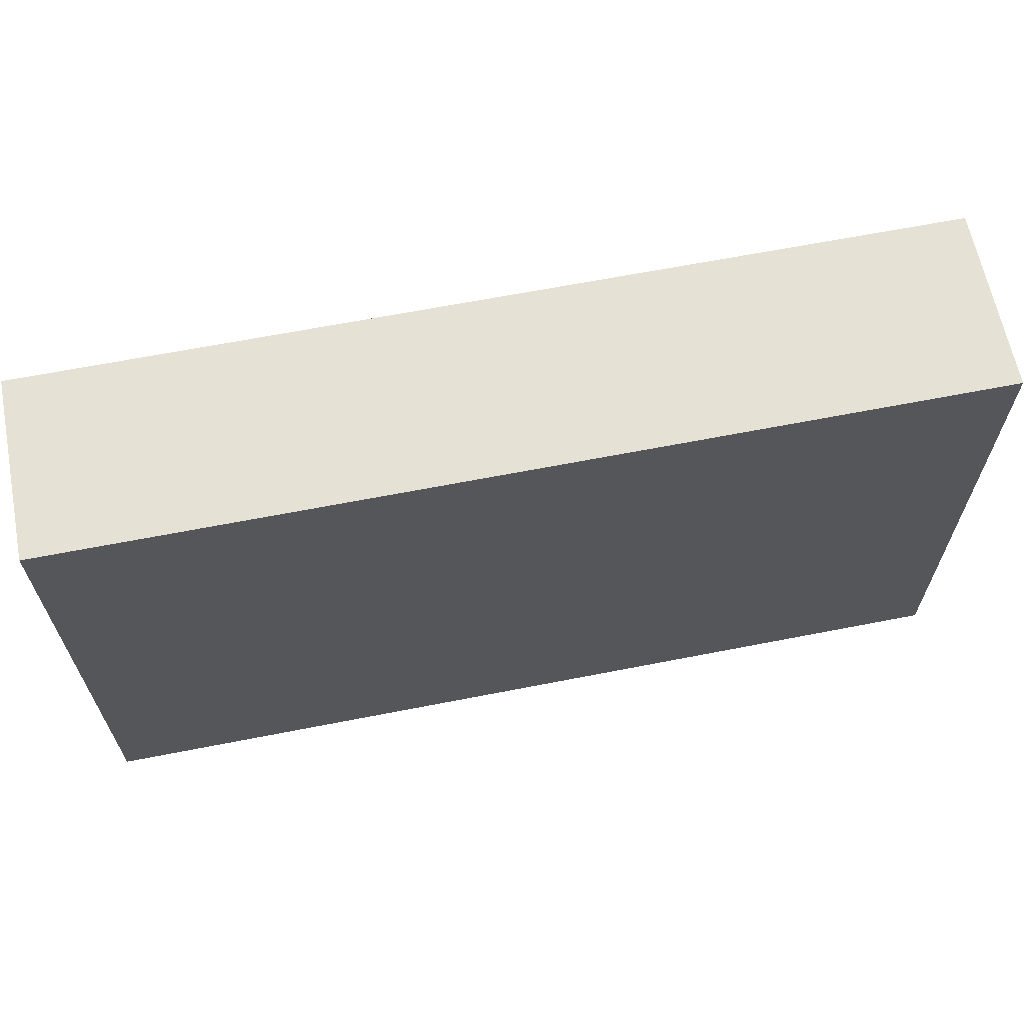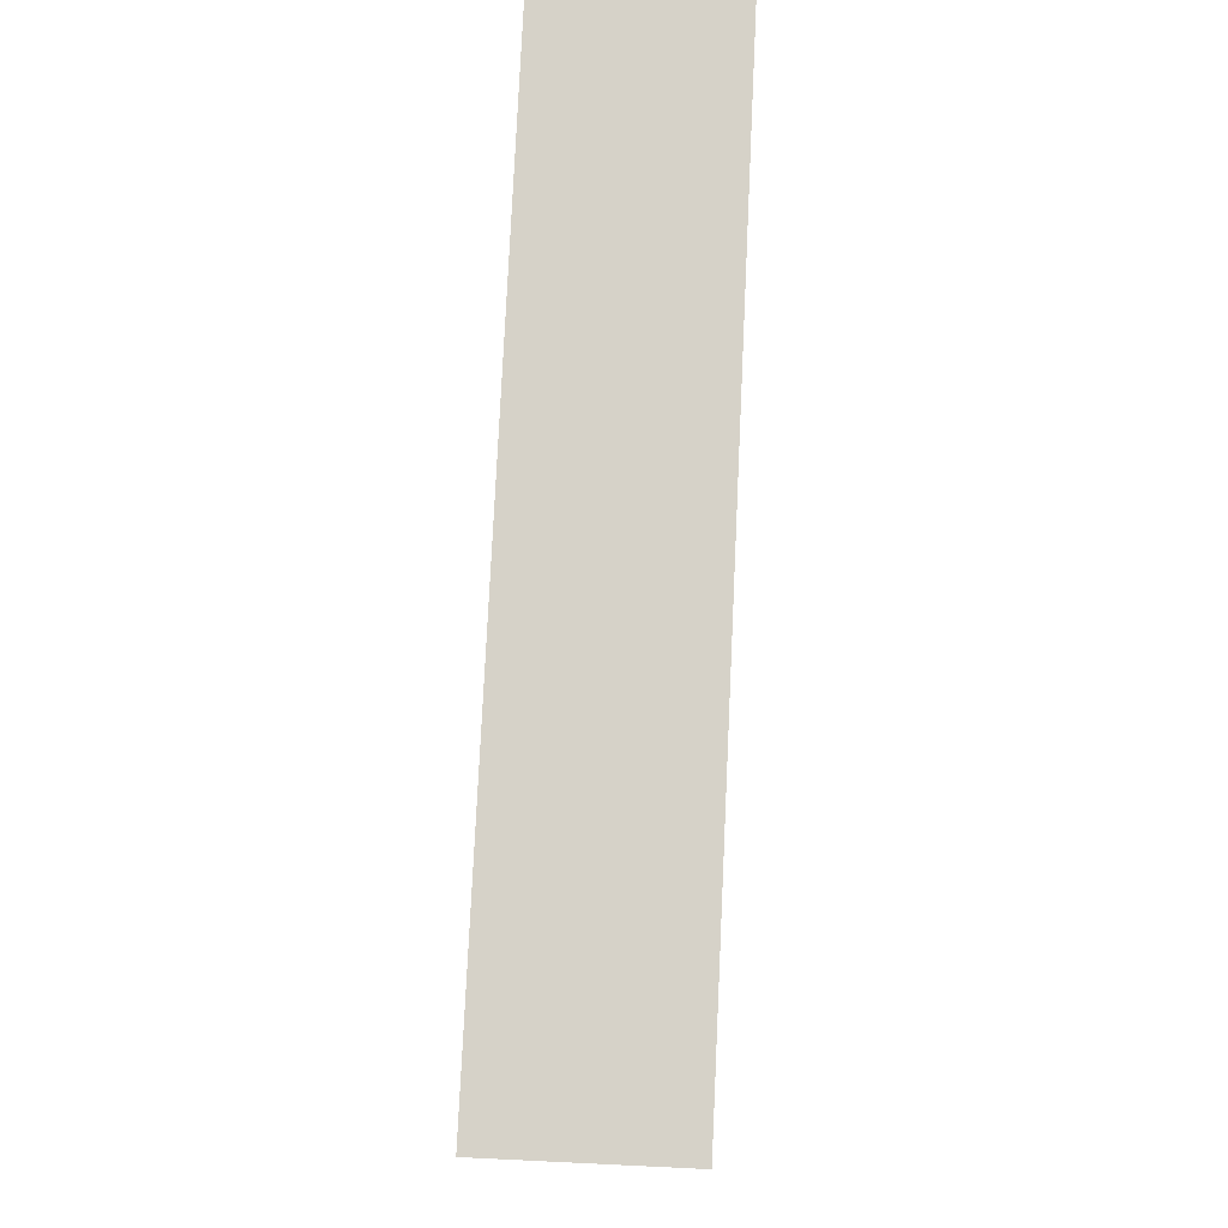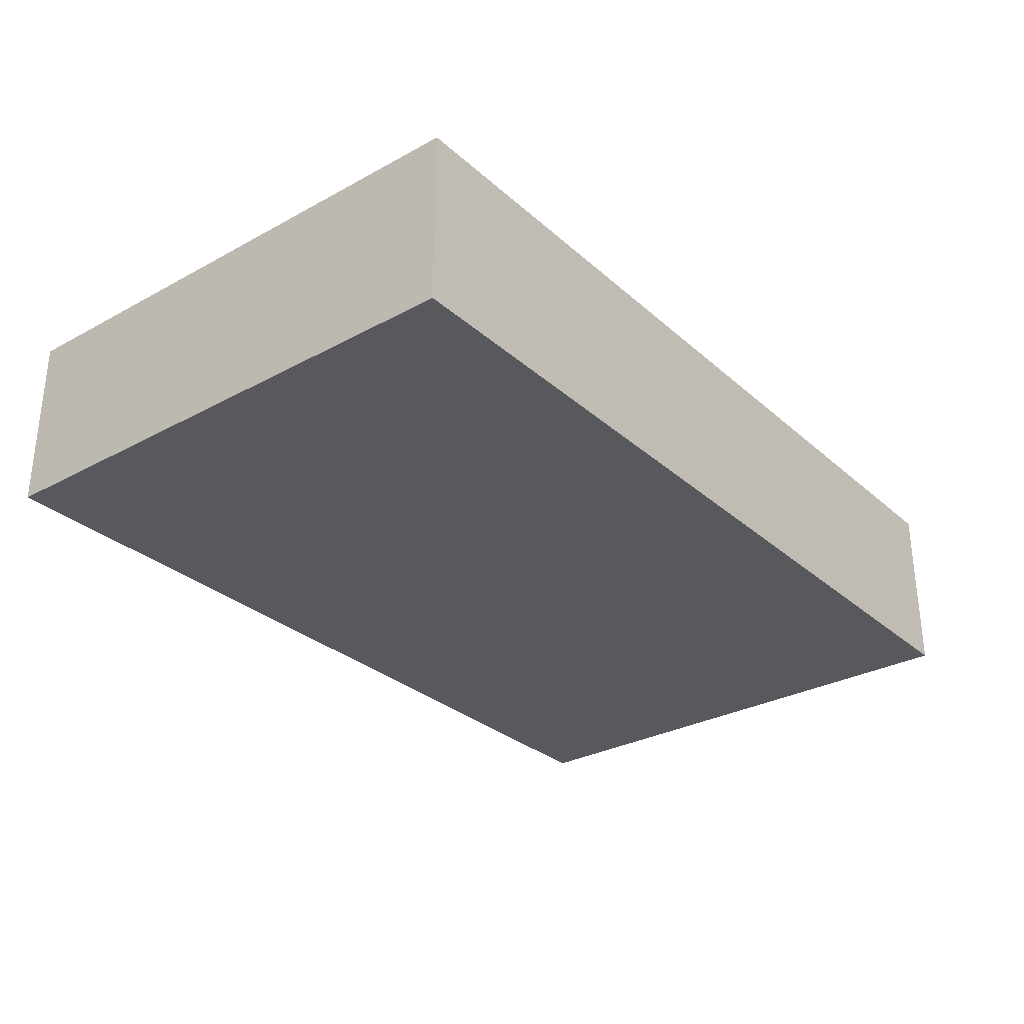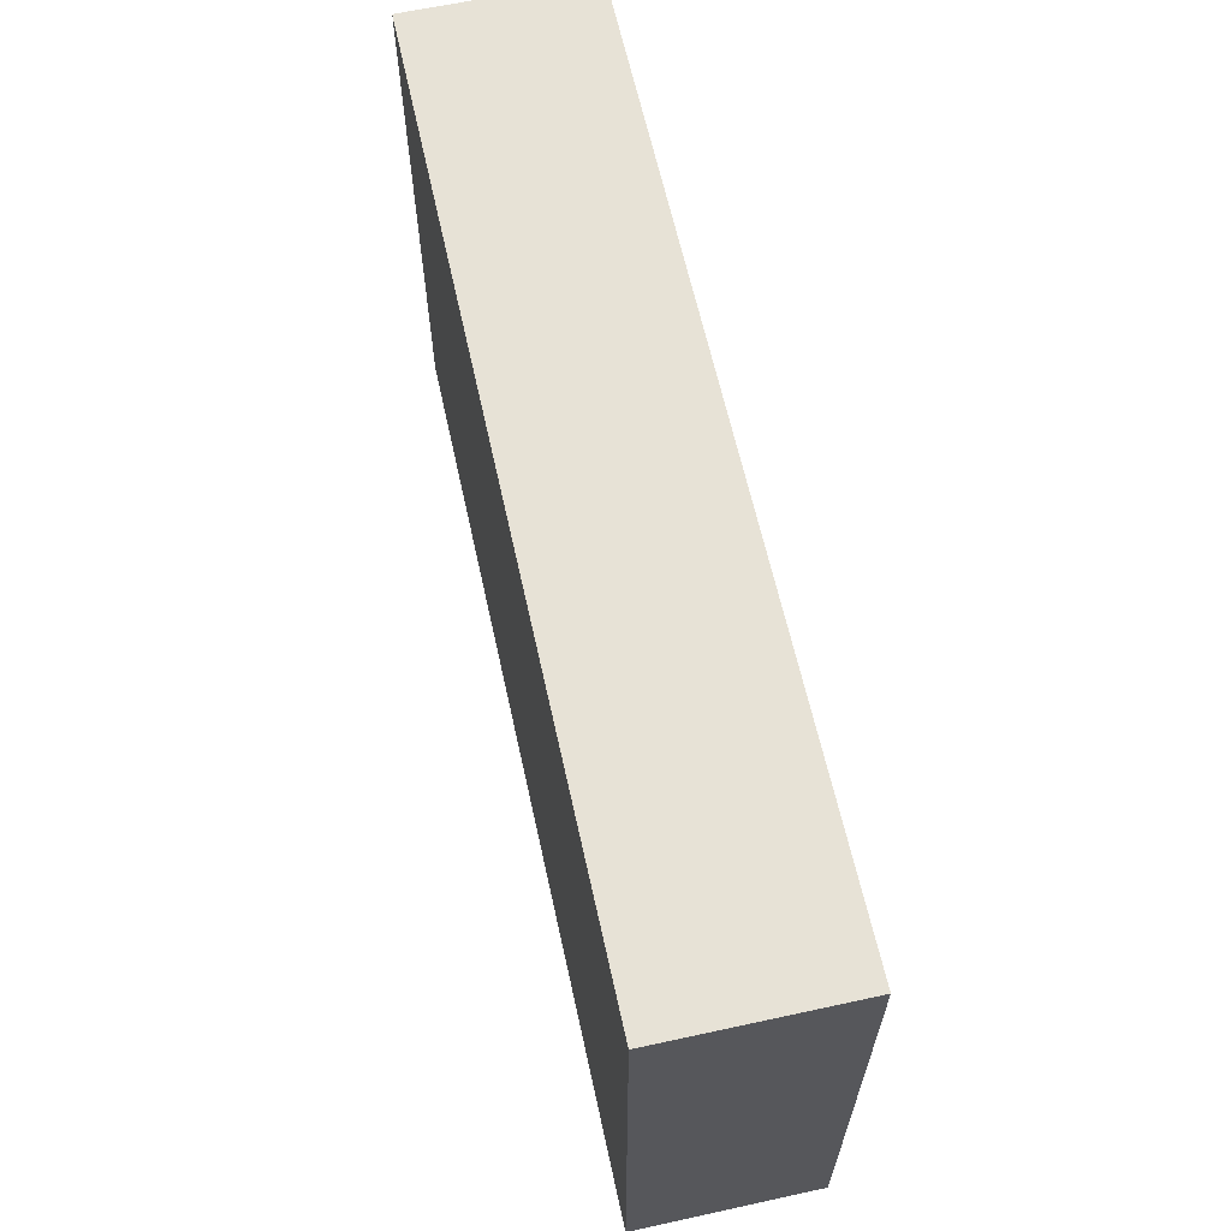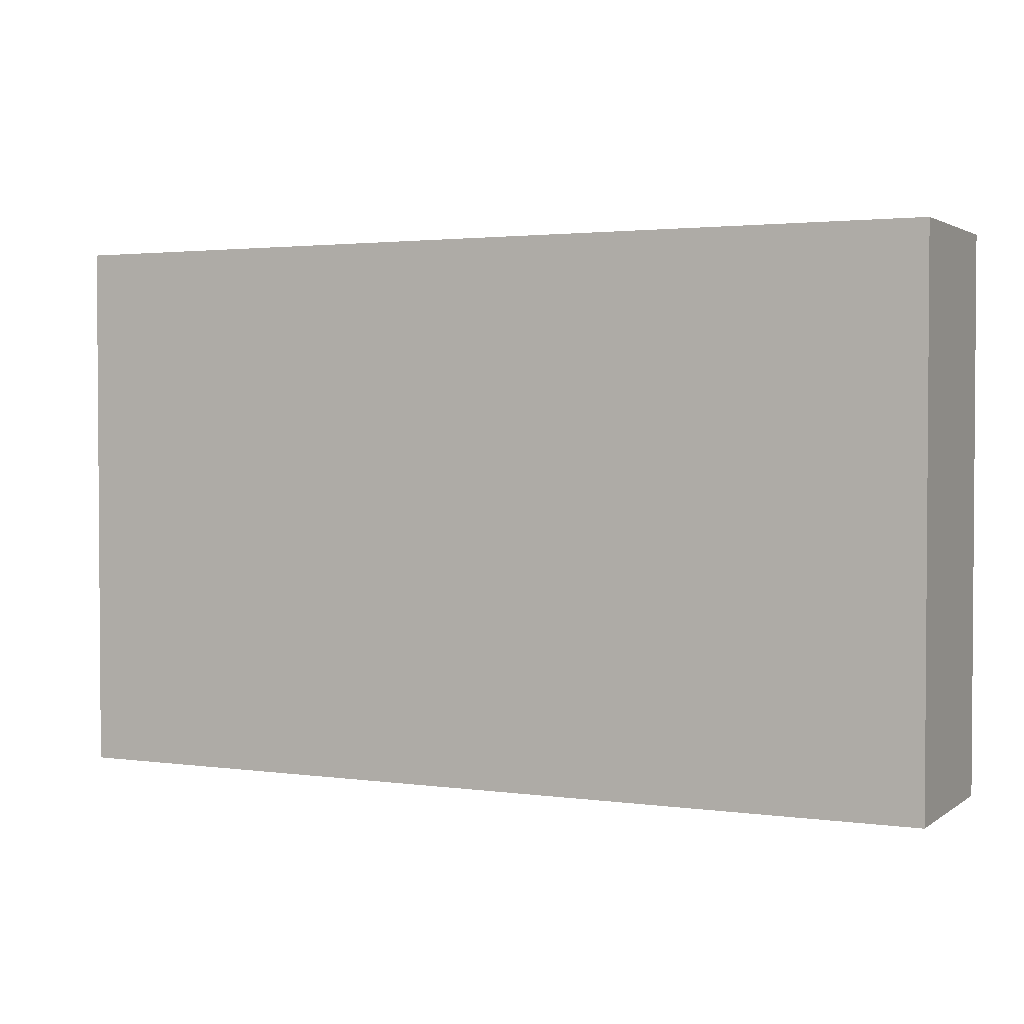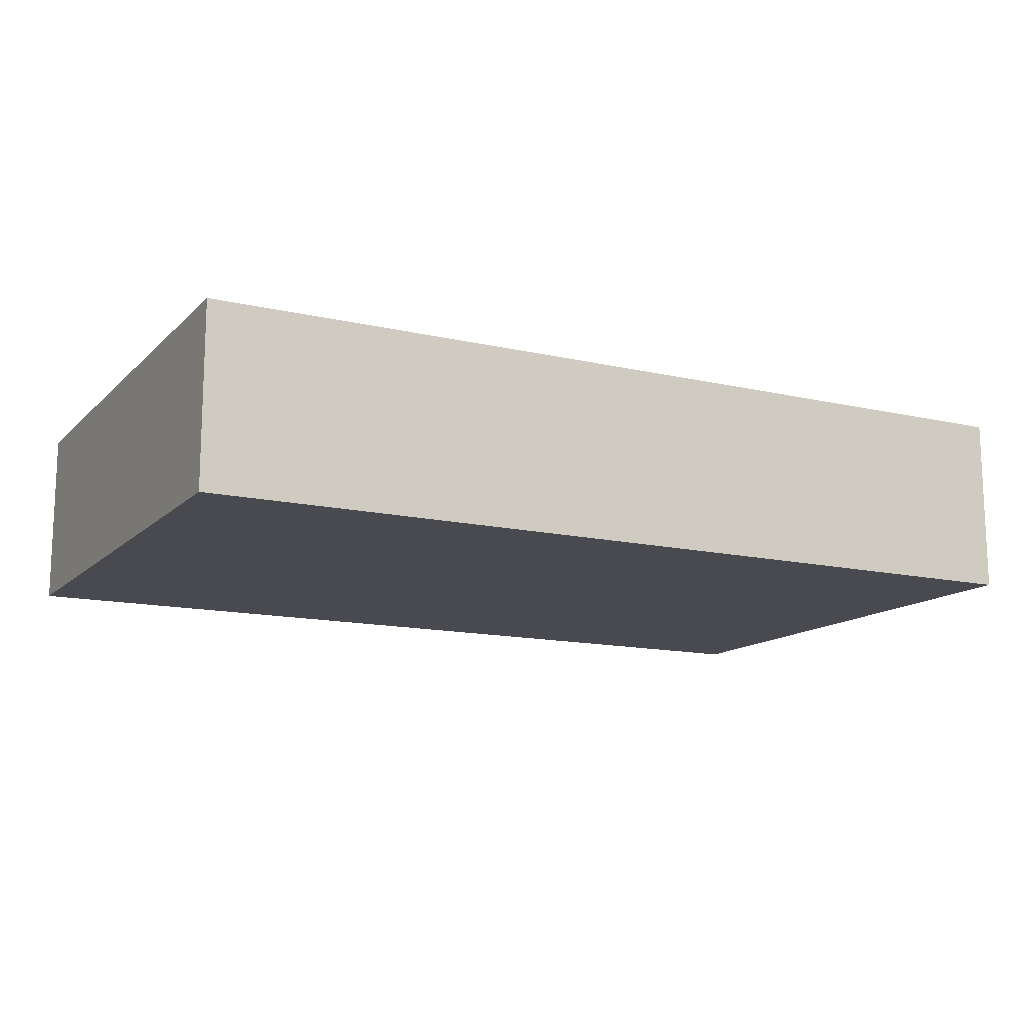
<metadata>
{"format":"obj","ext":"obj","renderer":"f3d","projection":"perspective","resolution":1024,"background":"white","views":[{"elev":64.4,"azim":168.8,"up":"+Z"},{"elev":78.4,"azim":-87.3,"up":"+Z"},{"elev":-30.1,"azim":-51.6,"up":"+Y"},{"elev":63.2,"azim":-102.4,"up":"+Z"},{"elev":2.3,"azim":-154.2,"up":"+Z"},{"elev":-13.6,"azim":152.5,"up":"+Y"}]}
</metadata>
<code>
g pb_Mesh-5301016
v -0 0 0
v -5 0 0
v -0 1 0
v -5 1 0
v -5 0 0
v -5 0 -3
v -5 1 0
v -5 1 -3
v -5 0 -3
v -0 0 -3
v -5 1 -3
v -0 1 -3
v -0 0 -3
v -0 0 0
v -0 1 -3
v -0 1 0
v -0 1 0
v -5 1 0
v -0 1 -3
v -5 1 -3
v -0 0 -3
v -5 0 -3
v -0 0 0
v -5 0 0
g pb_Mesh-5301016_0
f 3 2 1
f 3 4 2
f 7 6 5
f 7 8 6
f 11 10 9
f 11 12 10
f 15 14 13
f 15 16 14
f 19 18 17
f 19 20 18
f 23 22 21
f 23 24 22

</code>
